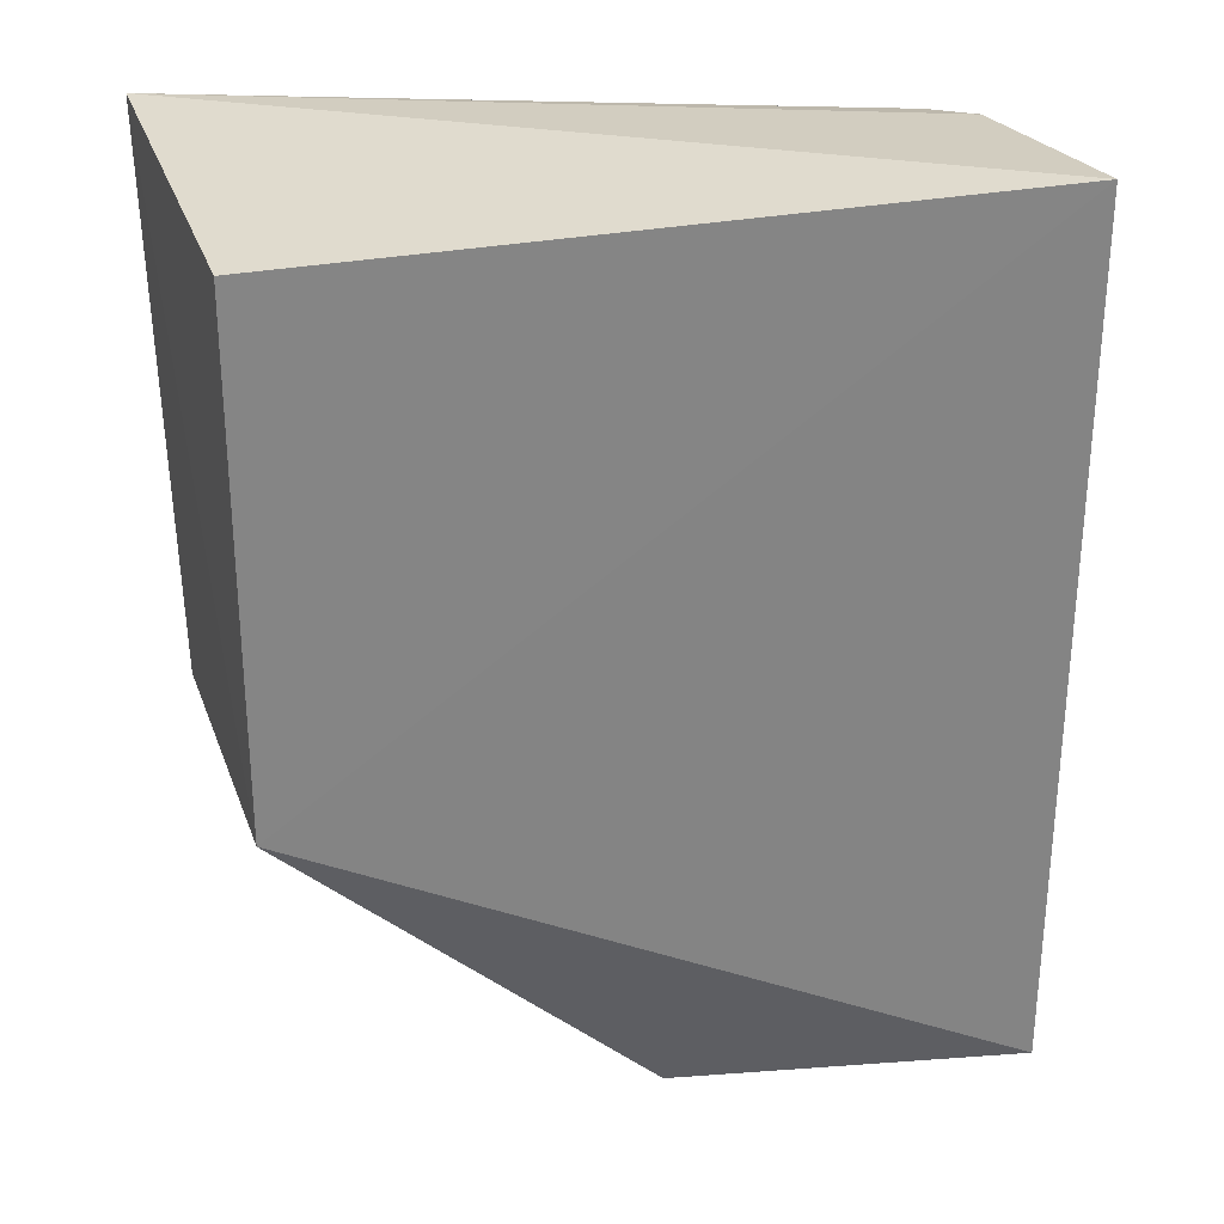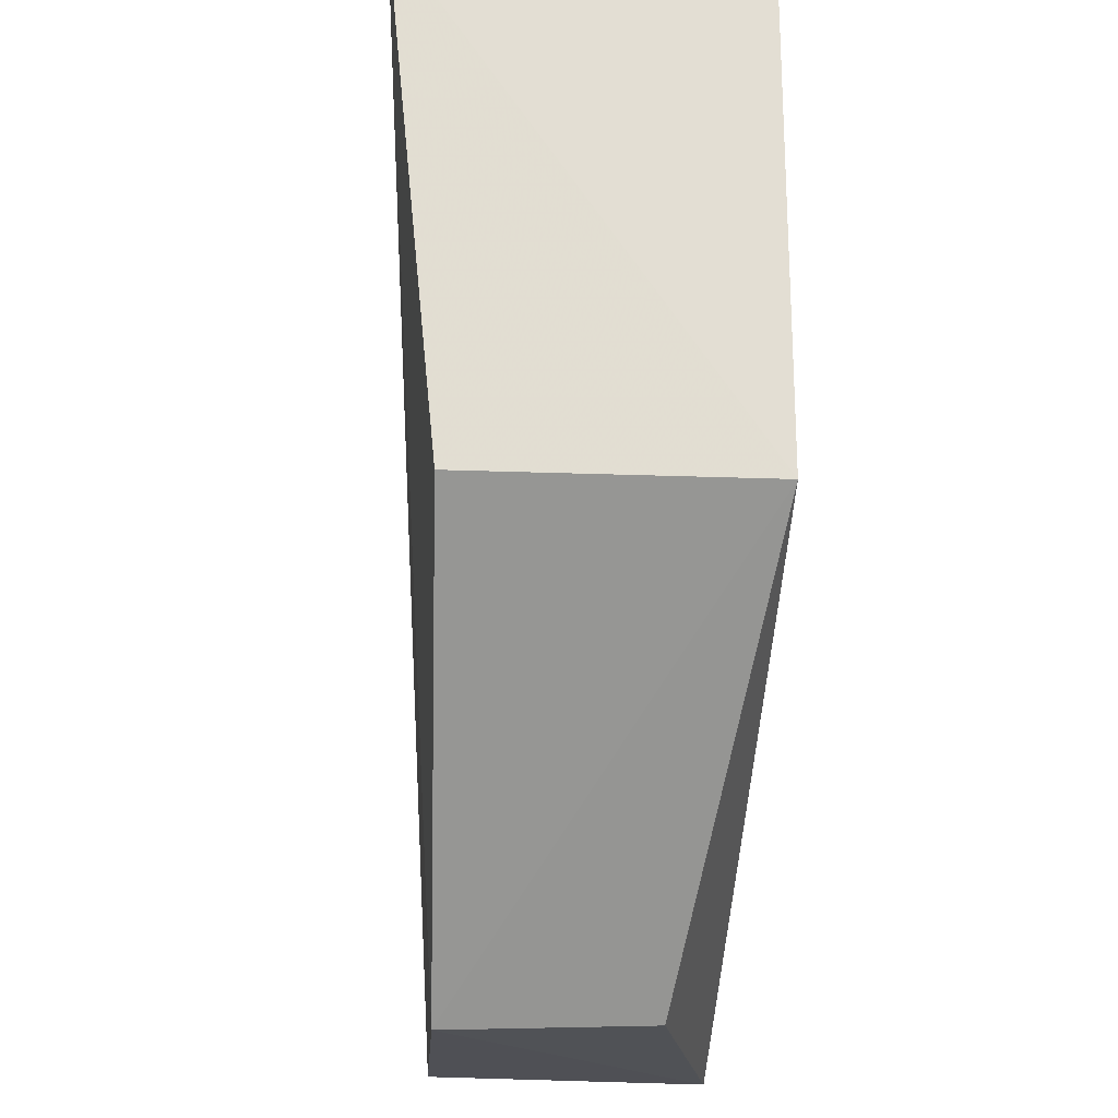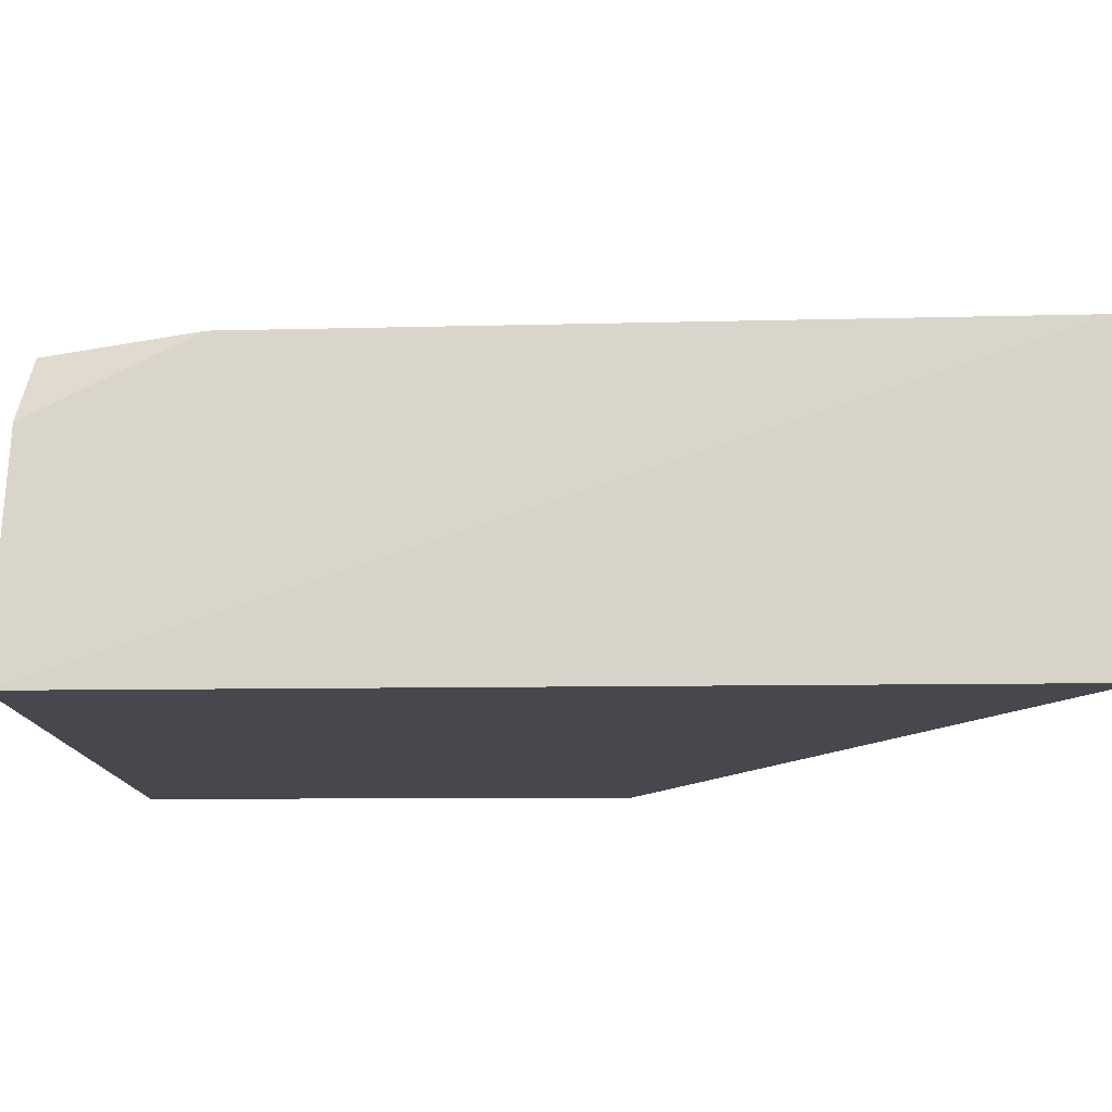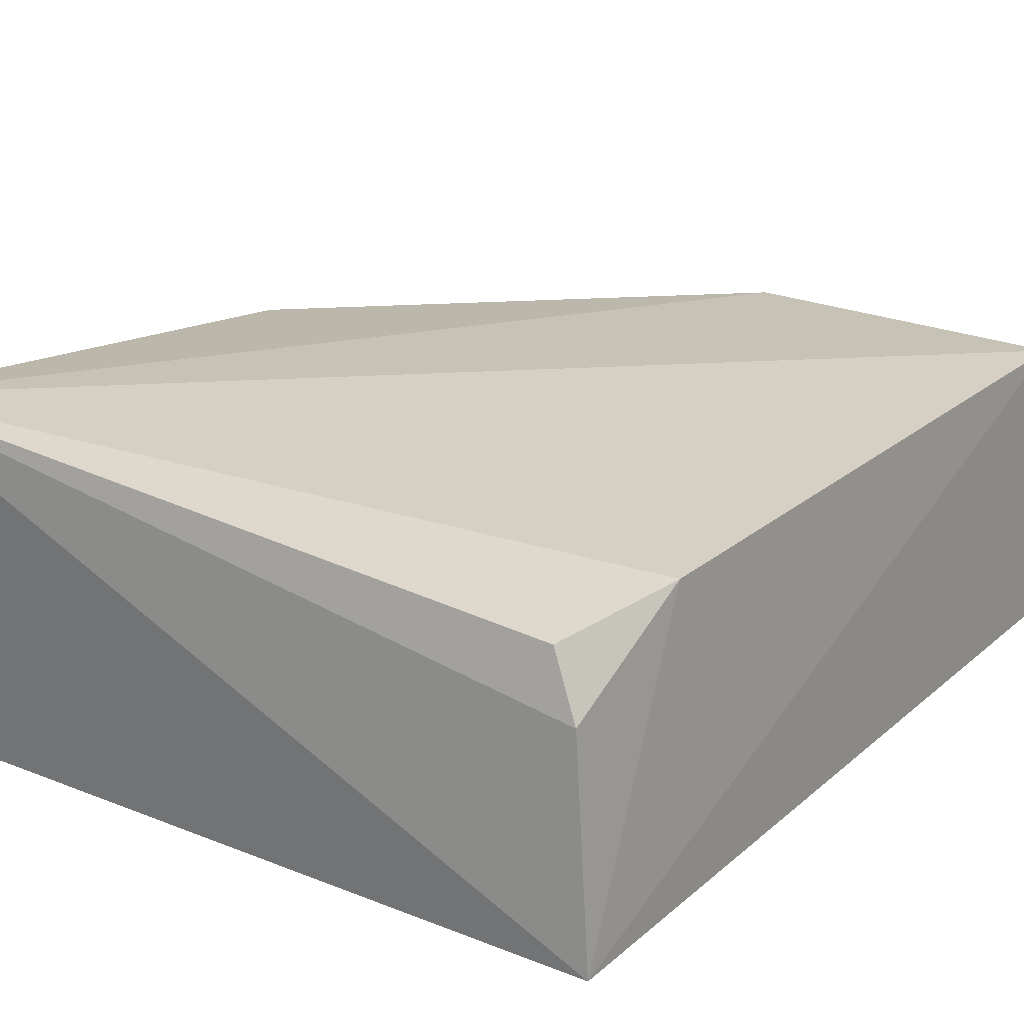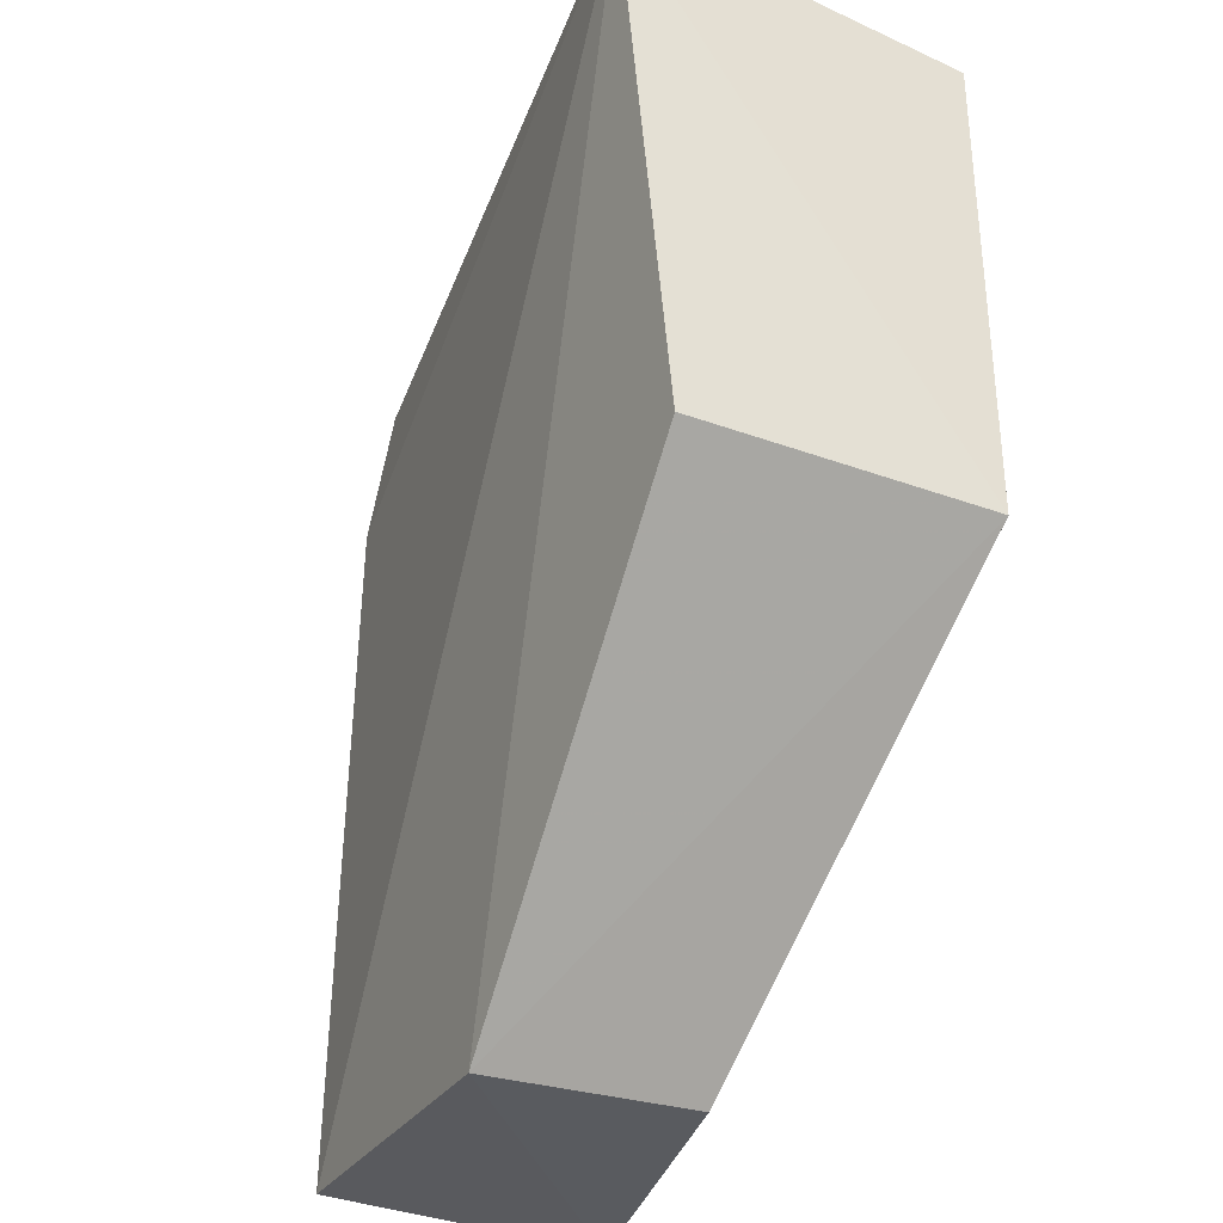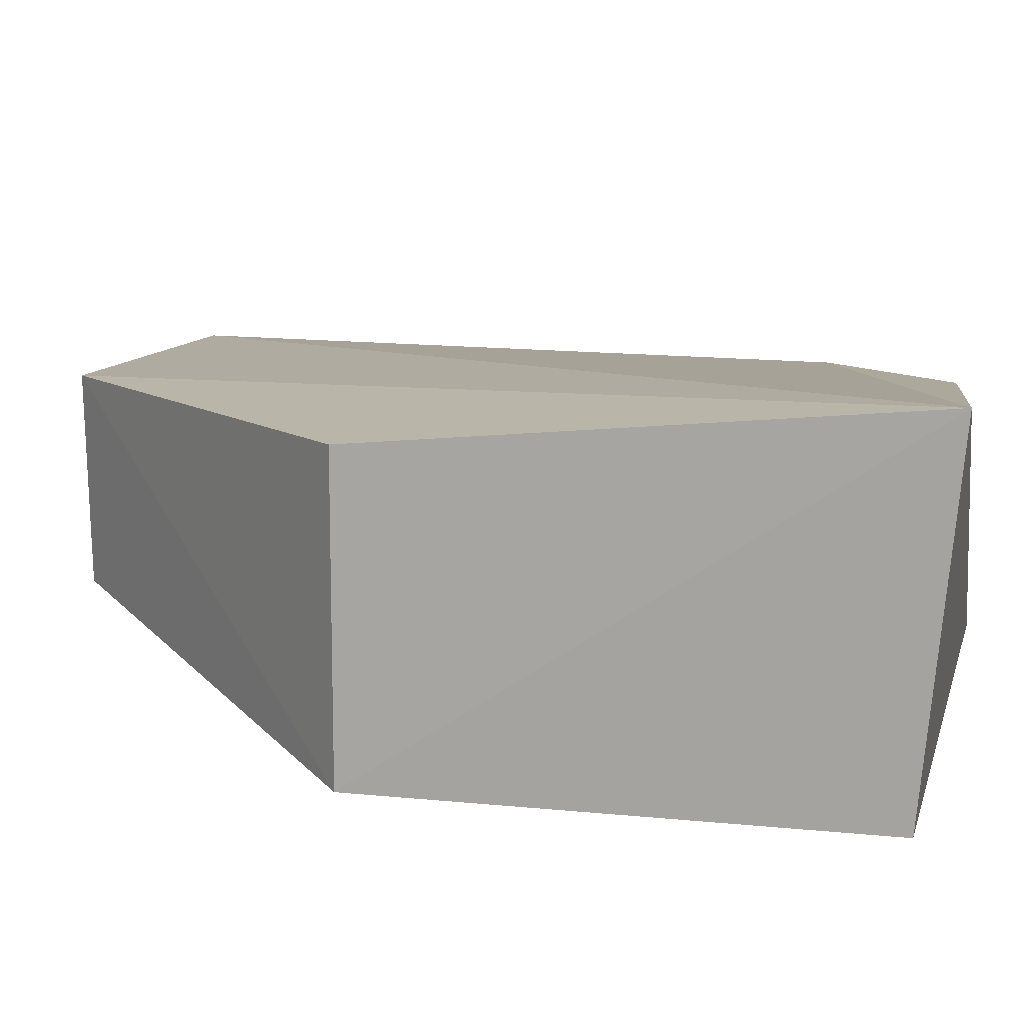
<metadata>
{"format":"obj","ext":"obj","renderer":"f3d","projection":"perspective","resolution":1024,"background":"white","views":[{"elev":28.0,"azim":162.2,"up":"+Y"},{"elev":-21.9,"azim":86.3,"up":"+Y"},{"elev":-11.9,"azim":-88.6,"up":"+Z"},{"elev":21.7,"azim":-145.2,"up":"+Z"},{"elev":-33.5,"azim":63.4,"up":"+Y"},{"elev":11.7,"azim":103.9,"up":"+Z"}]}
</metadata>
<code>
v 0.0005779 0.01397 0.0541
v 0.0004011 0.0005186 0.05276
v 0.0004011 0.01311 0.04501
v -0.01819 0.01307 0.04495
v -0.01792 -0.009048 0.05244
v 0.0004011 0.0005186 0.04501
v -0.009358 -0.009448 0.05247
v -0.01698 0.0126 0.05196
v -0.01812 -0.009142 0.04502
v -0.01772 0.009045 0.05229
v -0.0177 0.01285 0.05043
v -0.009297 -0.009286 0.04699
f 1 3 4
f 6 1 2
f 6 3 1
f 6 4 3
f 7 2 1
f 7 1 5
f 7 6 2
f 9 5 4
f 9 4 6
f 9 7 5
f 10 5 1
f 10 1 8
f 10 4 5
f 11 8 1
f 11 1 4
f 11 10 8
f 11 4 10
f 12 9 6
f 12 6 7
f 12 7 9

</code>
